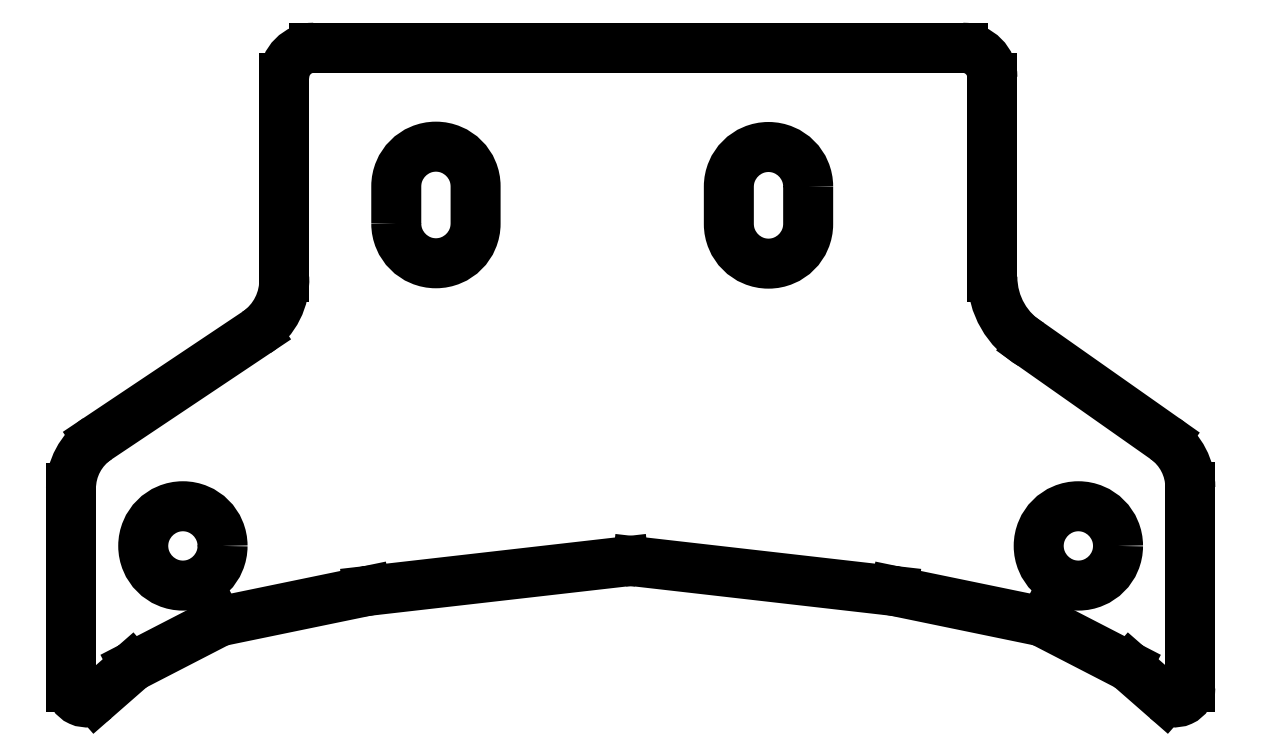
<metadata>
{"format":"dxf","ext":"dxf","renderer":"ezdxf+matplotlib","layout":"modelspace","background":"white","min_lineweight":24,"dpi":150}
</metadata>
<code>
0
SECTION
2
ENTITIES
0
LINE
8
0
10
249.4
20
17.23
30
0
11
249.4
21
18.57
31
0
0
LINE
8
0
10
254.2
20
17.23
30
0
11
254.2
21
18.57
31
0
0
ARC
8
0
10
254.7
20
17.23
30
0
40
0.5205
210
0
220
0
230
1
50
180
51
239.8
0
LINE
8
0
10
254.4
20
16.78
30
0
11
255.3
21
16.15
31
0
0
LINE
8
0
10
255.5
20
15.82
30
0
11
255.5
21
14.48
31
0
0
LINE
8
0
10
255.1
20
14.62
30
0
11
255.3
21
14.41
31
0
0
LINE
8
0
10
254.5
20
14.92
30
0
11
255.1
21
14.63
31
0
0
LINE
8
0
10
253.5
20
15.13
30
0
11
254.5
21
14.93
31
0
0
LINE
8
0
10
251.8
20
15.33
30
0
11
253.5
21
15.13
31
0
0
LINE
8
0
10
250
20
15.13
30
0
11
251.7
21
15.33
31
0
0
LINE
8
0
10
250
20
15.13
30
0
11
249
21
14.93
31
0
0
LINE
8
0
10
249
20
14.92
30
0
11
248.4
21
14.63
31
0
0
LINE
8
0
10
248.4
20
14.62
30
0
11
248.2
21
14.41
31
0
0
LINE
8
0
10
248
20
15.82
30
0
11
248
21
14.48
31
0
0
LINE
8
0
10
248.2
20
16.15
30
0
11
249.2
21
16.86
31
0
0
ARC
8
0
10
249
20
17.21
30
0
40
0.4203
210
0
220
0
230
1
50
-56.23
51
2.824
0
LWPOLYLINE
8
0
90
4
70
1
43
0
10
250.2
20
17.59
10
250.2
20
17.84
42
-1
10
250.7
20
17.84
10
250.7
20
17.59
42
-1
0
LWPOLYLINE
8
0
90
4
70
1
43
0
10
252.9
20
17.84
10
252.9
20
17.59
42
-1
10
252.4
20
17.59
10
252.4
20
17.84
42
-1
0
CIRCLE
8
0
10
254.7
20
15.43
30
0
40
0.2657
210
0
220
0
230
1
0
CIRCLE
8
0
10
248.7
20
15.43
30
0
40
0.2657
210
0
220
0
230
1
0
LINE
8
0
10
249.6
20
18.77
30
0
11
254
21
18.77
31
0
0
ARC
8
0
10
248.4
20
15.82
30
0
40
0.4
210
0
220
0
230
1
50
123.8
51
180
0
ARC
8
0
10
255.1
20
15.82
30
0
40
0.4
210
-0
220
0
230
1
50
0
51
54.87
0
ARC
8
0
10
255.4
20
14.48
30
0
40
0.1
210
0
220
0
230
1
50
228.8
51
360
0
ARC
8
0
10
248.1
20
14.48
30
0
40
0.1
210
0
220
0
230
1
50
180
51
311.2
0
ARC
8
0
10
248.5
20
14.54
30
0
40
0.1
210
0
220
-0
230
1
50
117.3
51
131.2
0
ARC
8
0
10
249
20
14.83
30
0
40
0.1
210
0
220
-0
230
1
50
101.7
51
117.3
0
ARC
8
0
10
250
20
15.03
30
0
40
0.1
210
0
220
-0
230
1
50
96.52
51
101.7
0
ARC
8
0
10
251.7
20
14.93
30
0
40
0.4
210
0
220
-0
230
1
50
83.48
51
96.52
0
ARC
8
0
10
253.5
20
15.03
30
0
40
0.1
210
0
220
-0
230
1
50
78.34
51
83.48
0
ARC
8
0
10
254.5
20
14.83
30
0
40
0.1
210
0
220
-0
230
1
50
62.73
51
78.34
0
ARC
8
0
10
255
20
14.54
30
0
40
0.1
210
0
220
-0
230
1
50
48.82
51
62.73
0
ARC
8
0
10
254
20
18.57
30
0
40
0.2
210
0
220
-0
230
1
50
0
51
90
0
ARC
8
0
10
249.6
20
18.57
30
0
40
0.2
210
0
220
-0
230
1
50
90
51
180
0
ENDSEC
0
EOF

</code>
